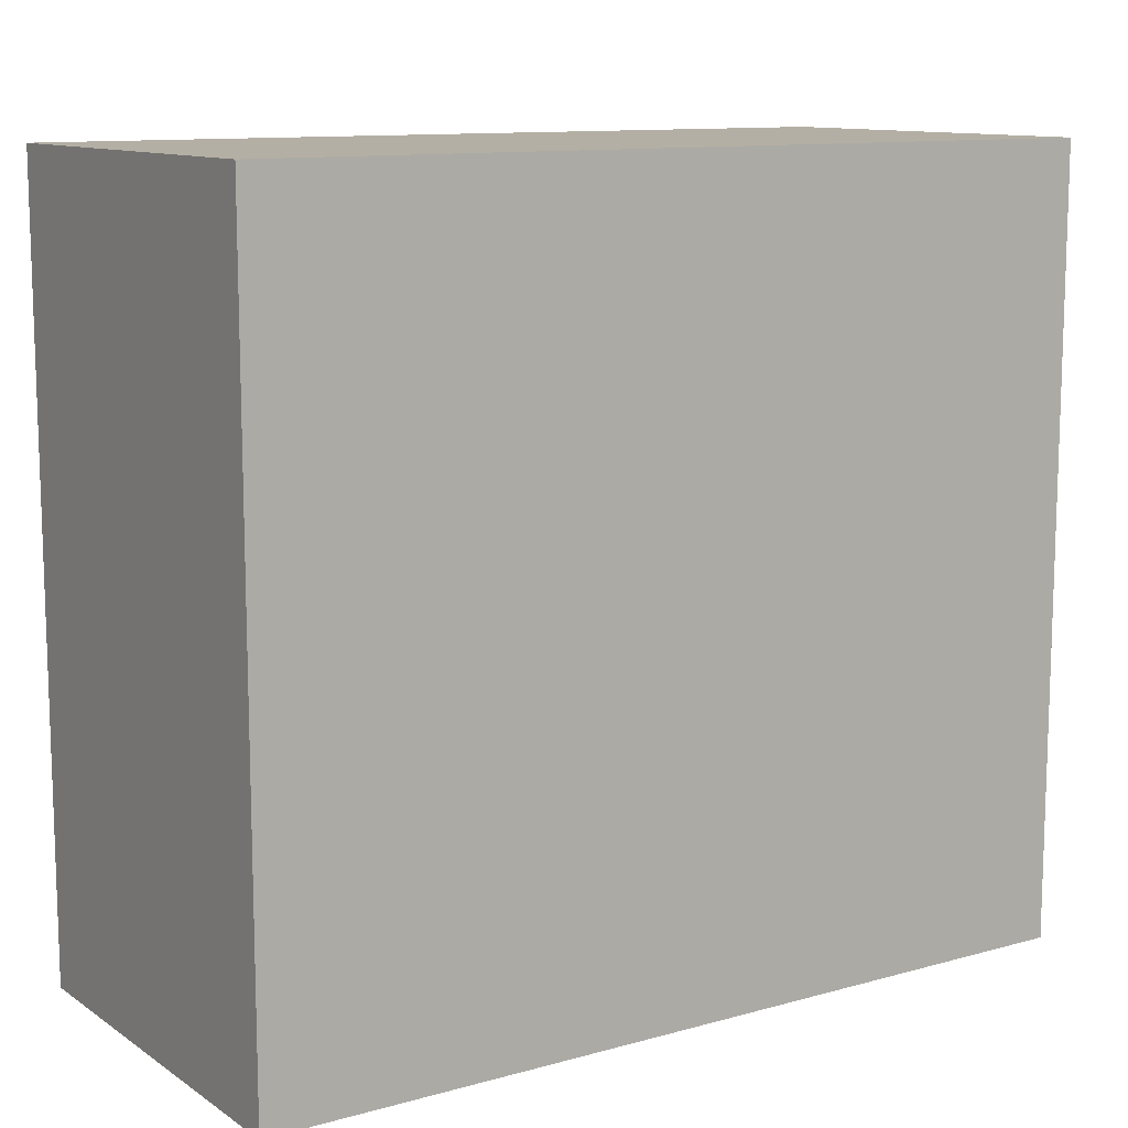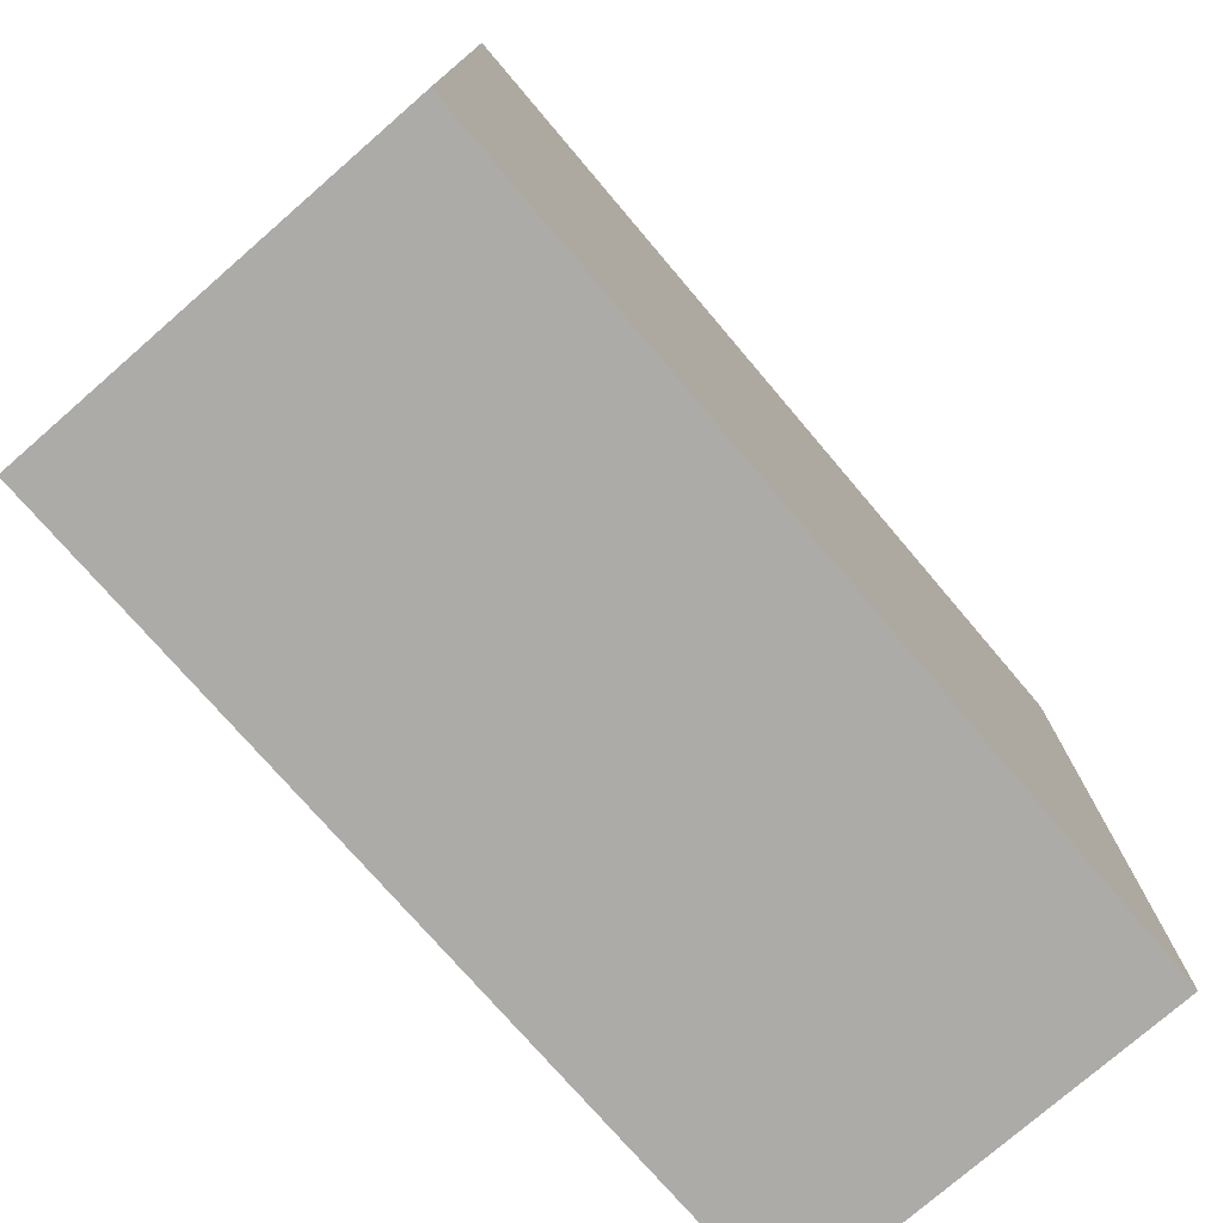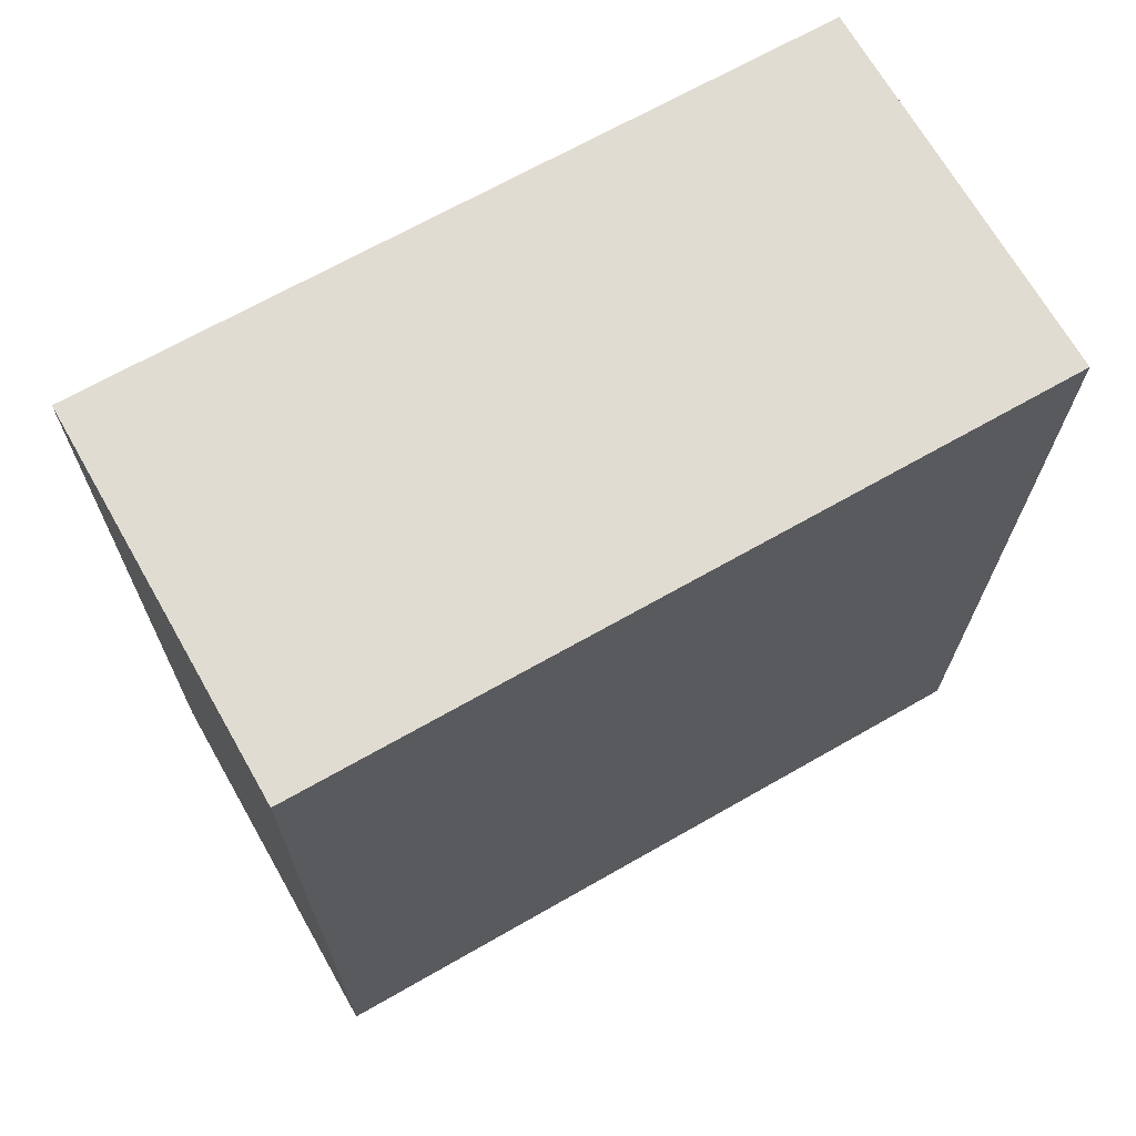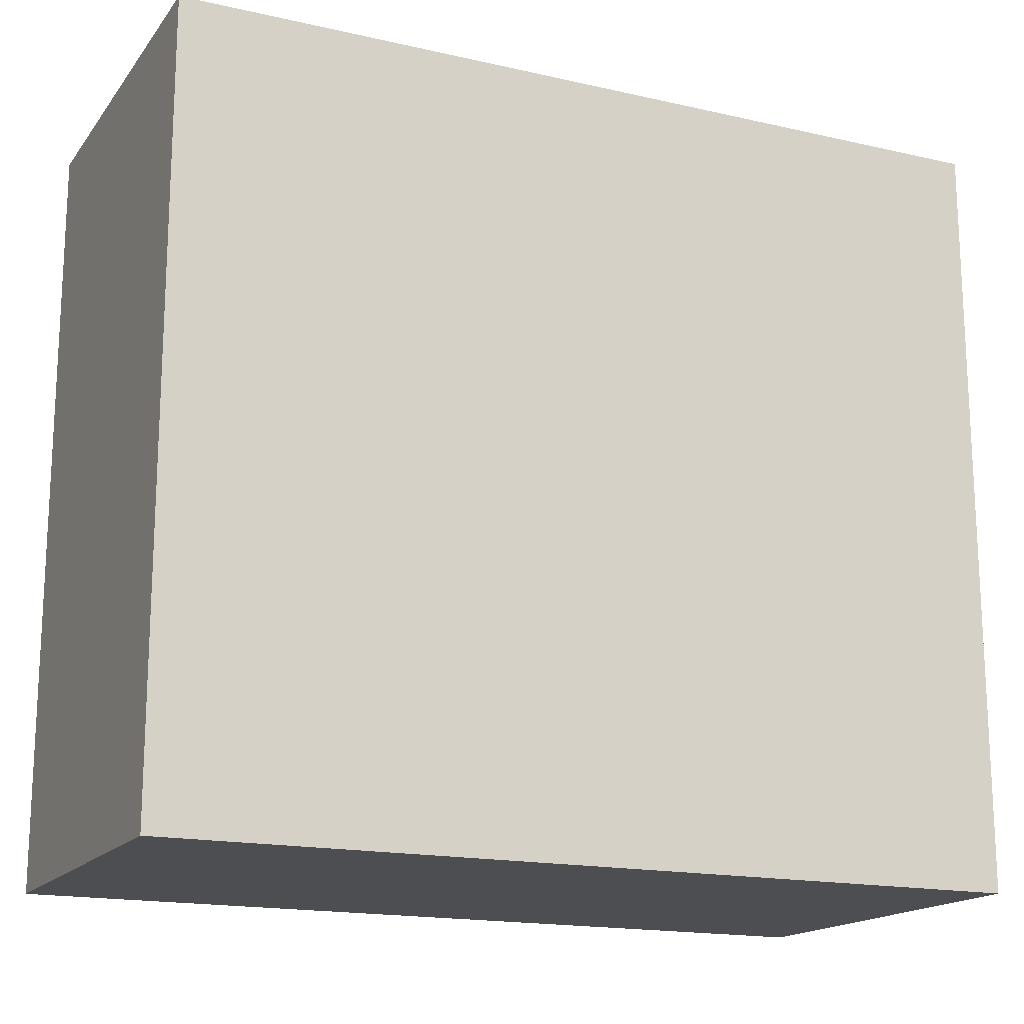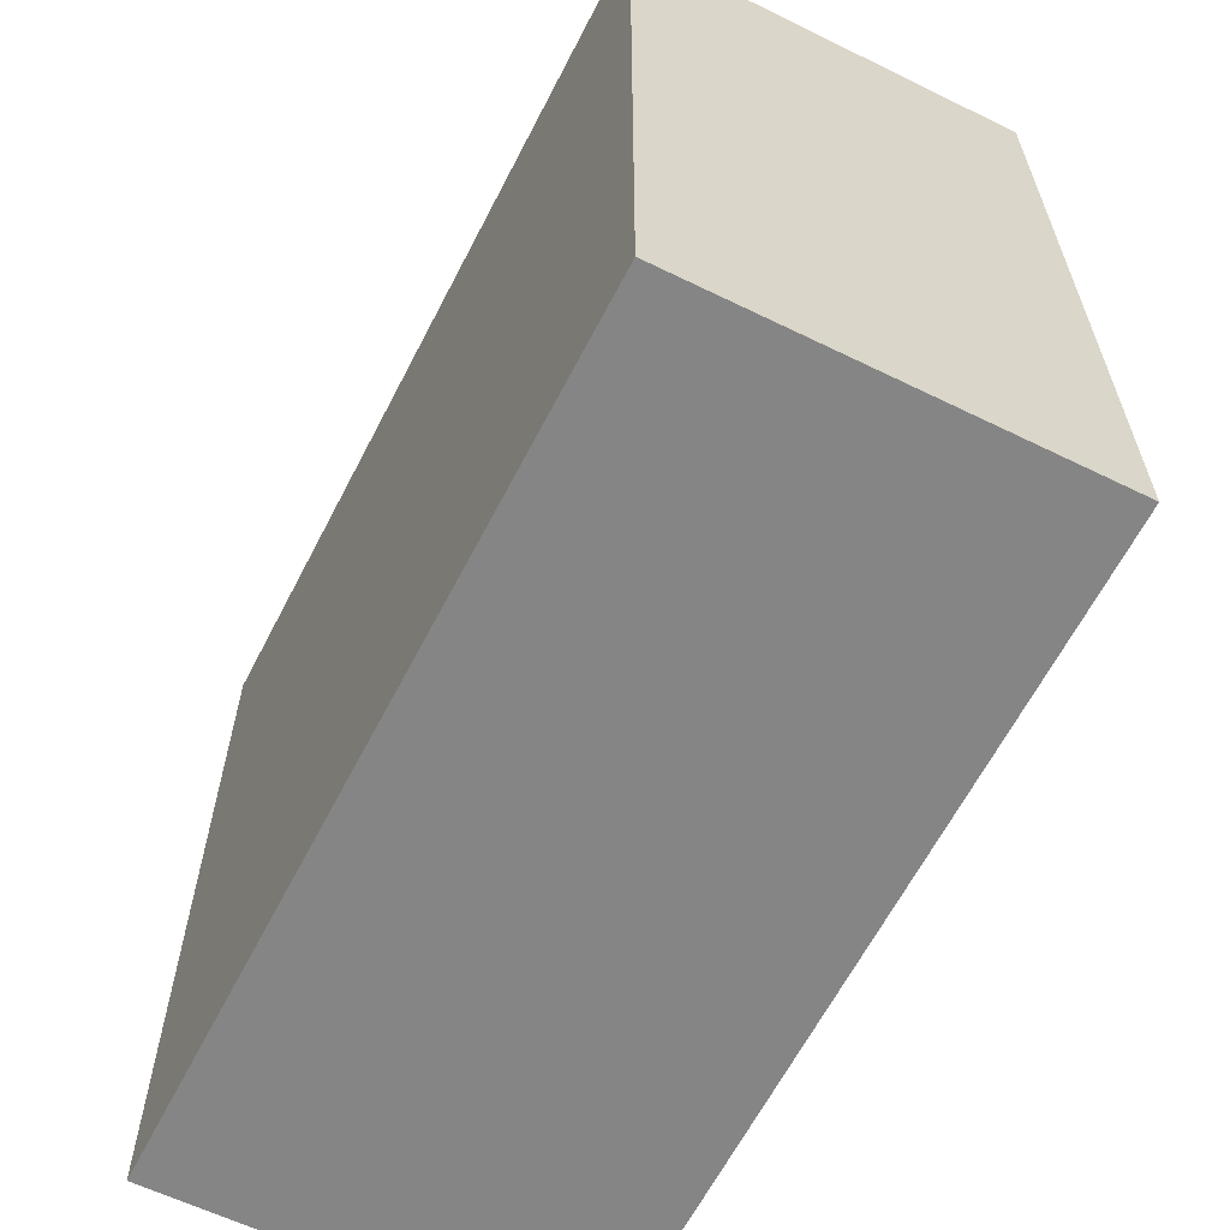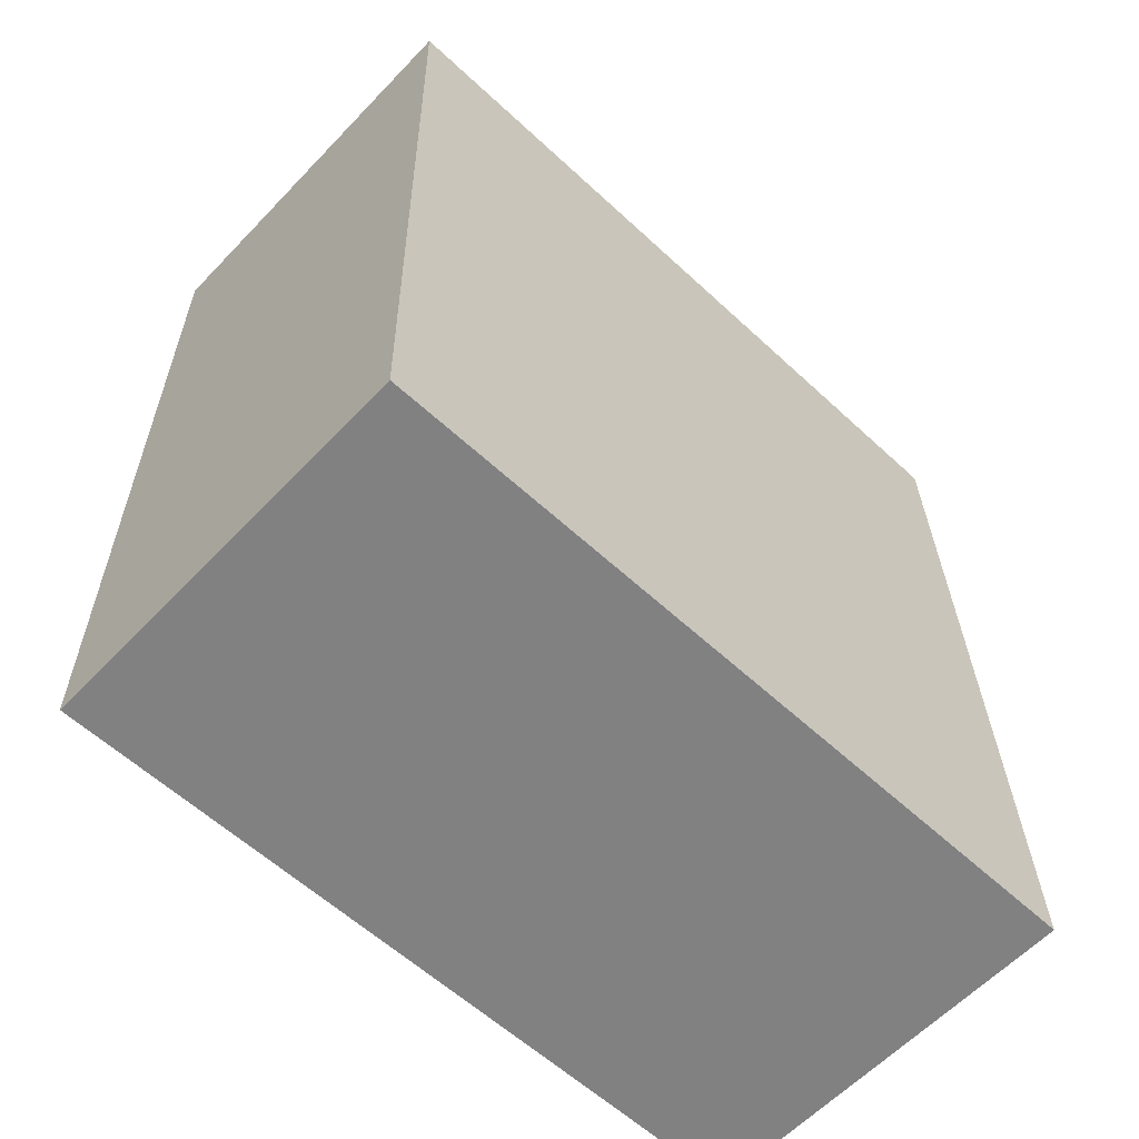
<metadata>
{"format":"obj","ext":"obj","renderer":"f3d","projection":"perspective","resolution":1024,"background":"white","views":[{"elev":11.3,"azim":-124.6,"up":"+Y"},{"elev":-76.3,"azim":-140.3,"up":"+Y"},{"elev":68.0,"azim":-119.8,"up":"+Z"},{"elev":-16.8,"azim":63.9,"up":"+Y"},{"elev":-61.7,"azim":-27.8,"up":"+Y"},{"elev":-59.4,"azim":46.4,"up":"+Z"}]}
</metadata>
<code>
v  0.041 3.637 -4.025
v  1.864 3.637 0.045
v  1.959 3.637 -3.98
v  0 3.637 2.227e-16
v  1.864 -2.755e-18 0.045
v  1.959 2.437e-16 -3.98
v  0.041 2.465e-16 -4.025
v  0 0 0
g defaultobject
f 1 2 3
f 2 1 4
f 5 3 2
f 3 5 6
f 6 1 3
f 1 6 7
f 7 4 1
f 4 7 8
f 8 2 4
f 2 8 5
f 8 6 5
f 6 8 7

</code>
